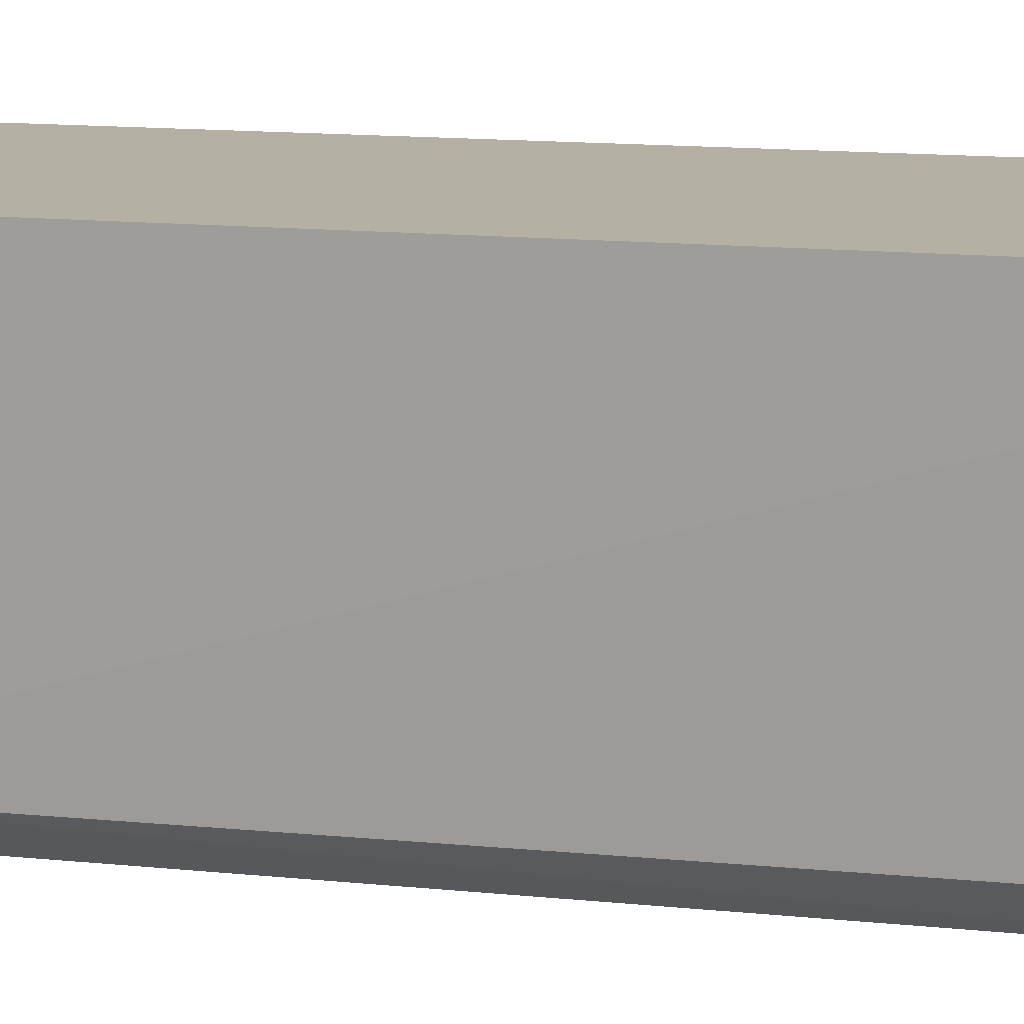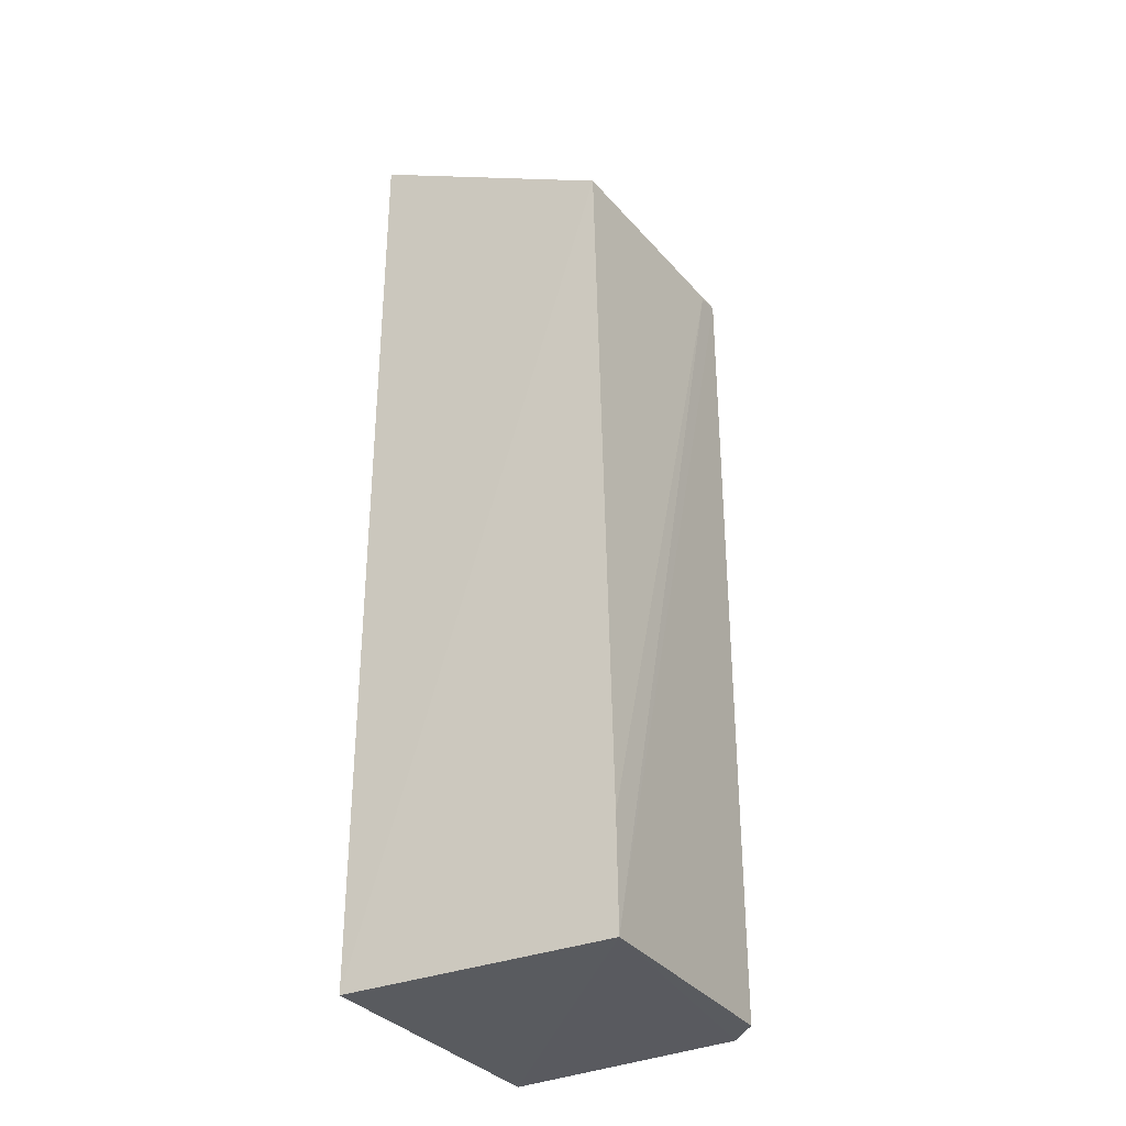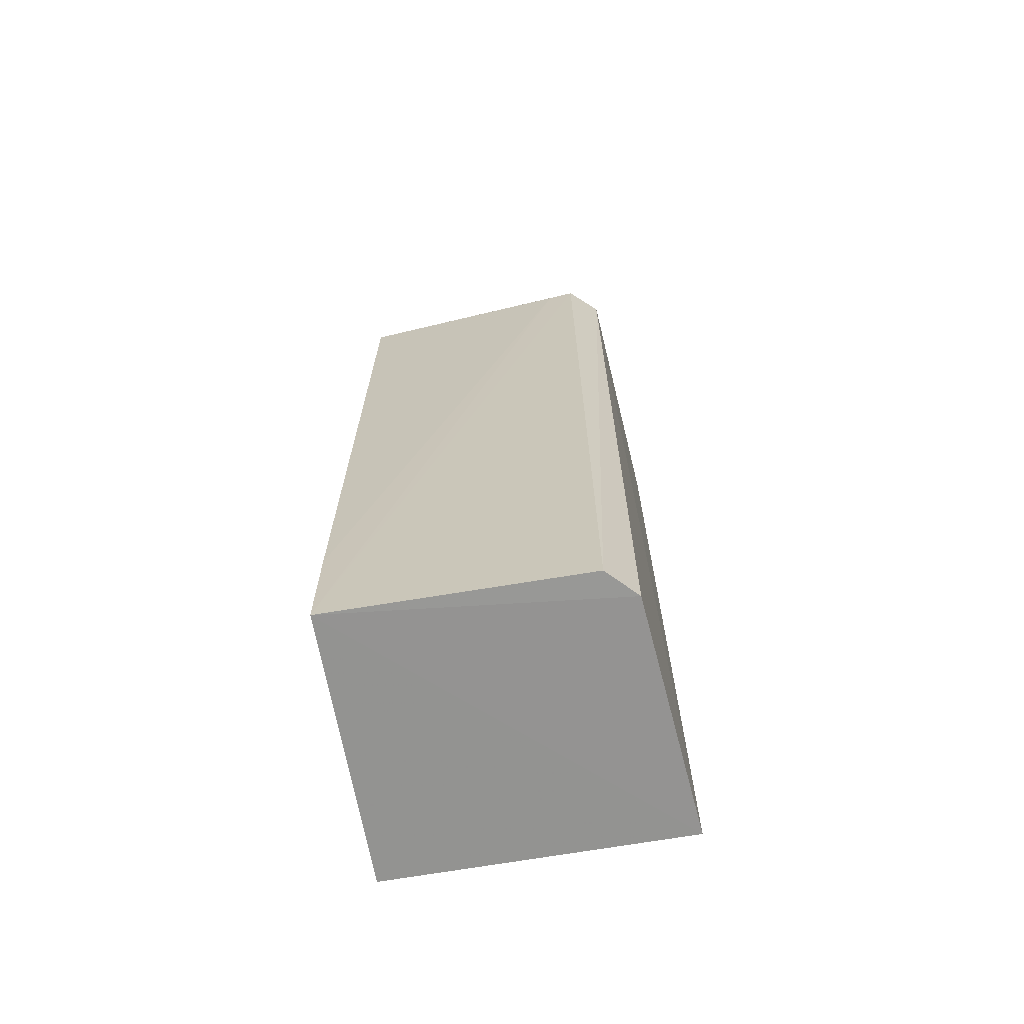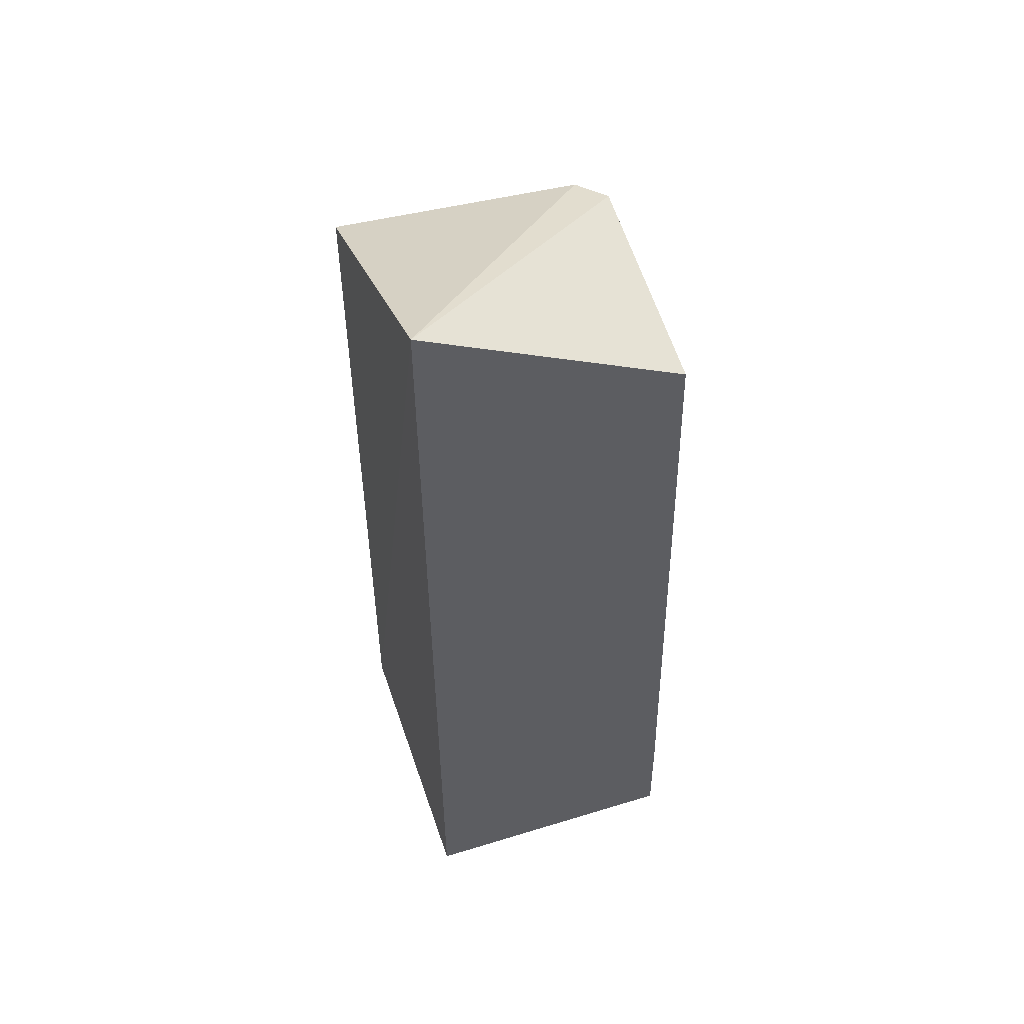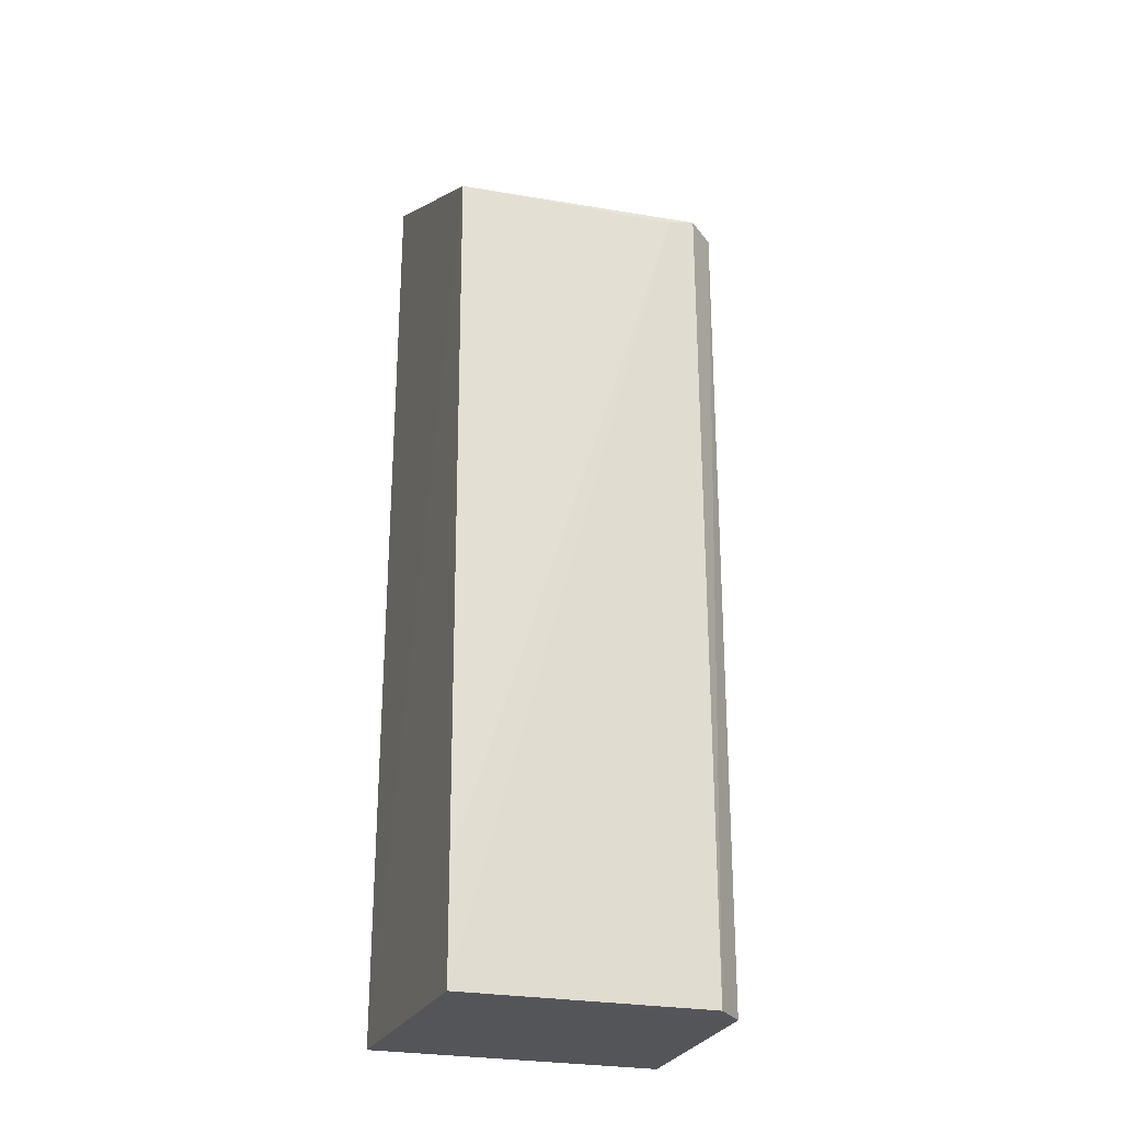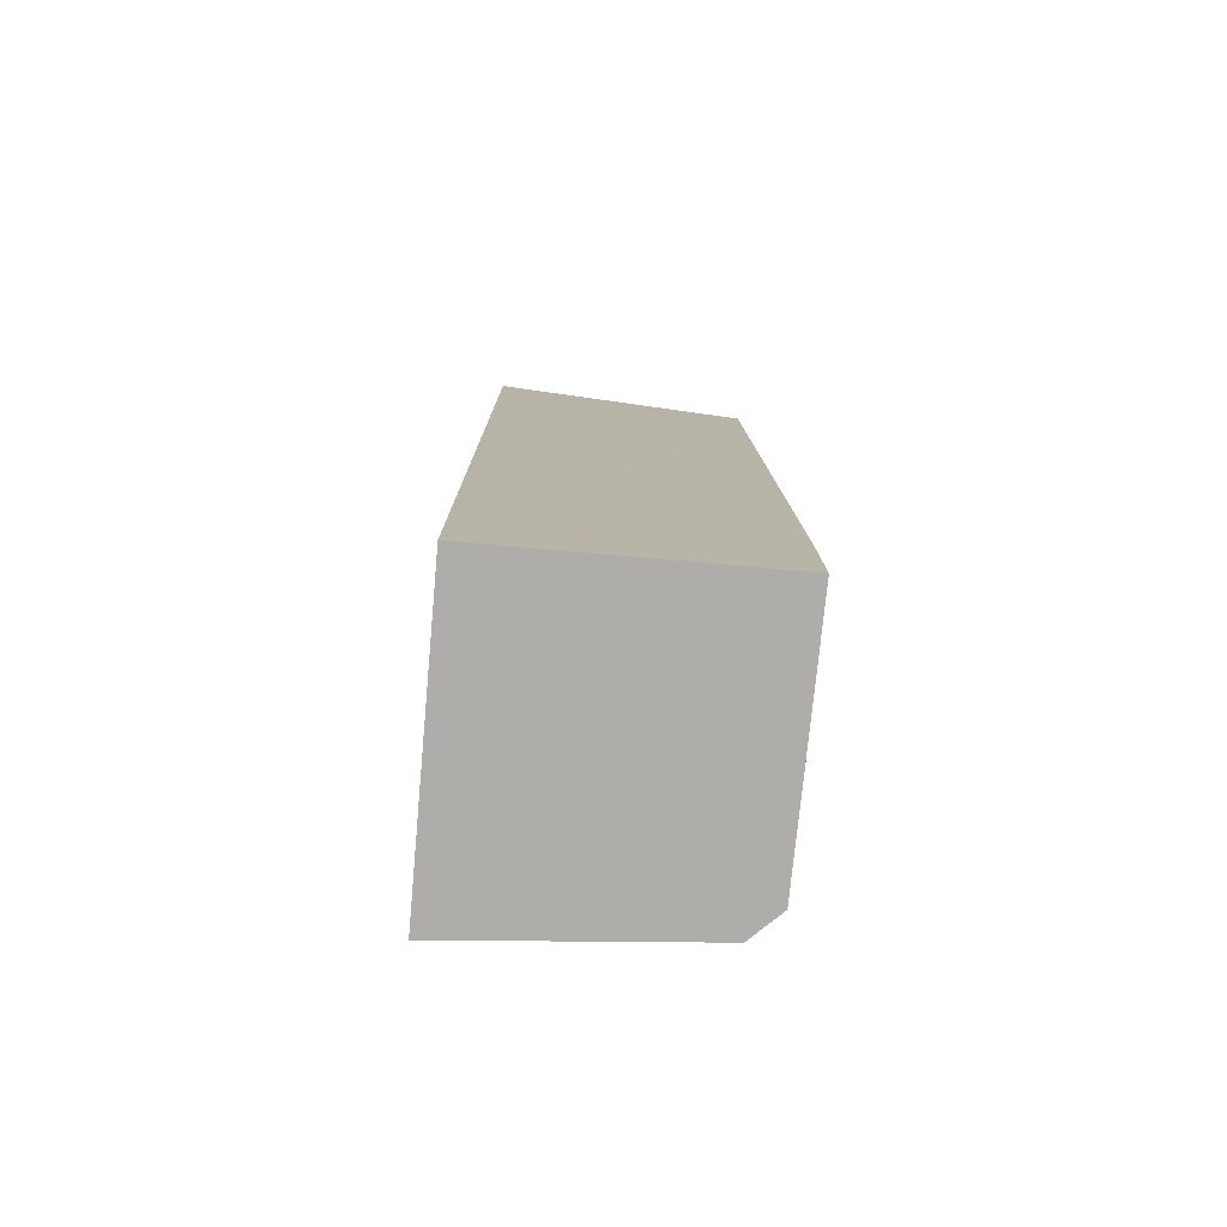
<metadata>
{"format":"obj","ext":"obj","renderer":"f3d","projection":"perspective","resolution":1024,"background":"white","views":[{"elev":11.2,"azim":-74.6,"up":"+Z"},{"elev":-32.0,"azim":120.0,"up":"+Y"},{"elev":-66.7,"azim":-170.0,"up":"+Y"},{"elev":52.7,"azim":71.5,"up":"+Y"},{"elev":-24.7,"azim":160.7,"up":"+Y"},{"elev":-77.3,"azim":84.9,"up":"+Y"}]}
</metadata>
<code>
v -0.02083 0.02951 0.009135
v -0.02071 0.000646 0.009077
v -0.02068 0.0006248 0.0007607
v -0.02819 0.02554 0.0008417
v -0.02972 0.0006356 0.009079
v -0.02072 0.02549 0.001295
v -0.02954 0.02553 0.009084
v -0.02828 0.0006627 0.0008312
v -0.02741 0.02536 0.0008405
v -0.02068 0.003939 0.0008039
v -0.02906 0.02549 0.001622
v -0.02912 0.0006404 0.001705
f 5 2 1
f 5 3 2
f 6 4 1
f 6 1 2
f 7 5 1
f 8 4 3
f 9 3 4
f 9 4 6
f 10 6 2
f 10 2 3
f 10 9 6
f 10 3 9
f 11 7 1
f 11 1 4
f 11 5 7
f 11 4 8
f 12 8 3
f 12 3 5
f 12 11 8
f 12 5 11

</code>
